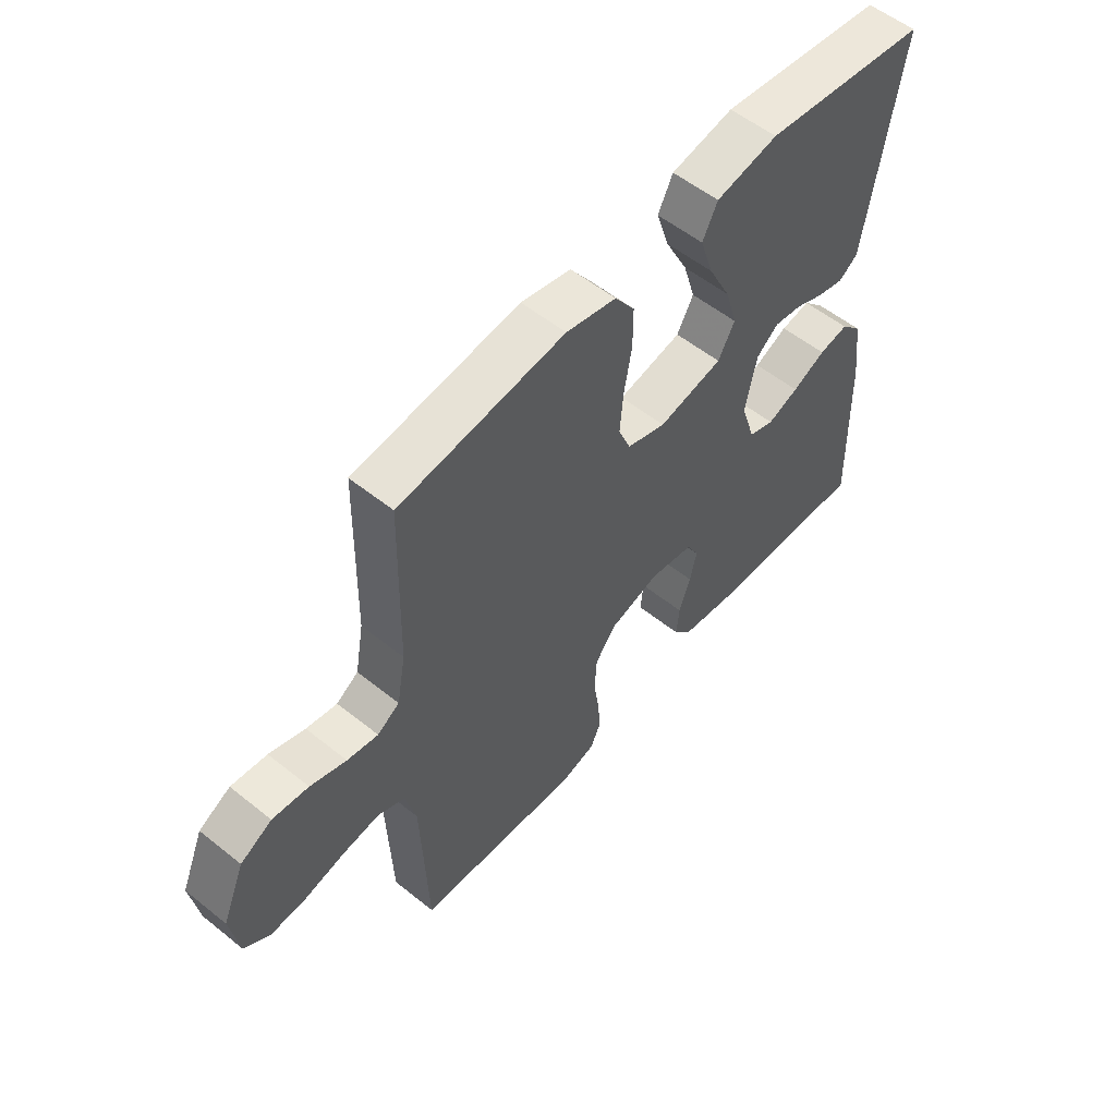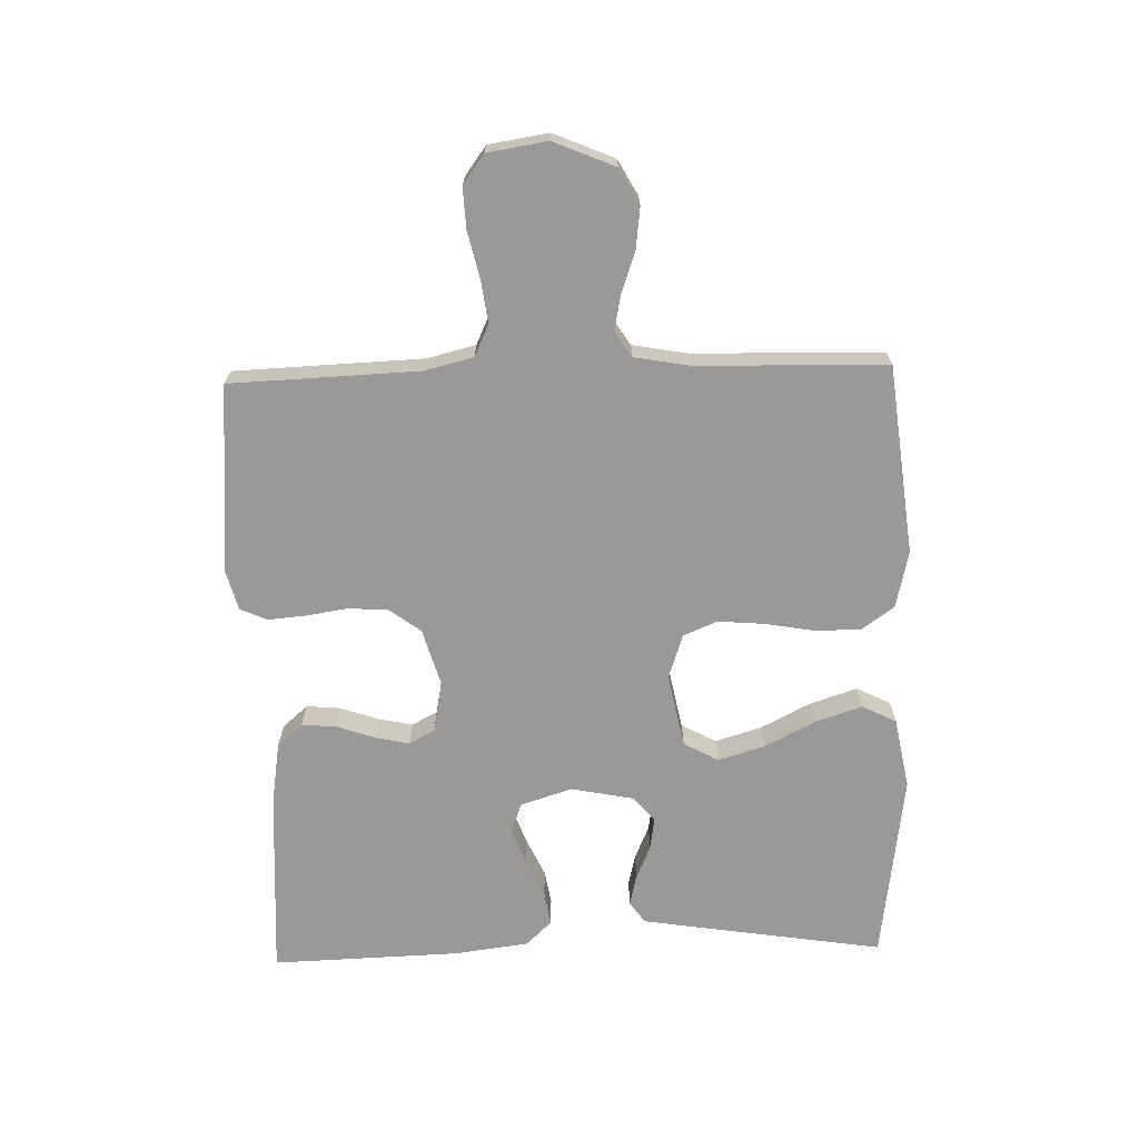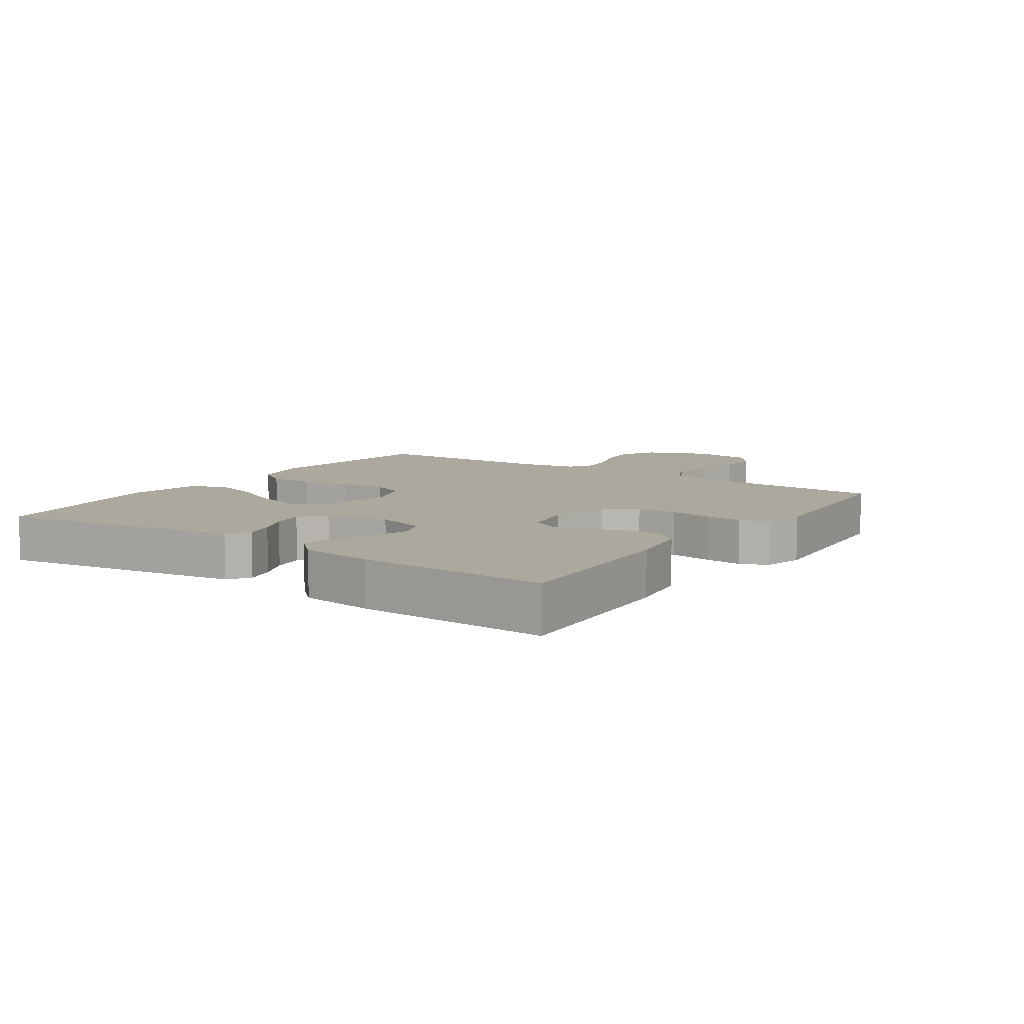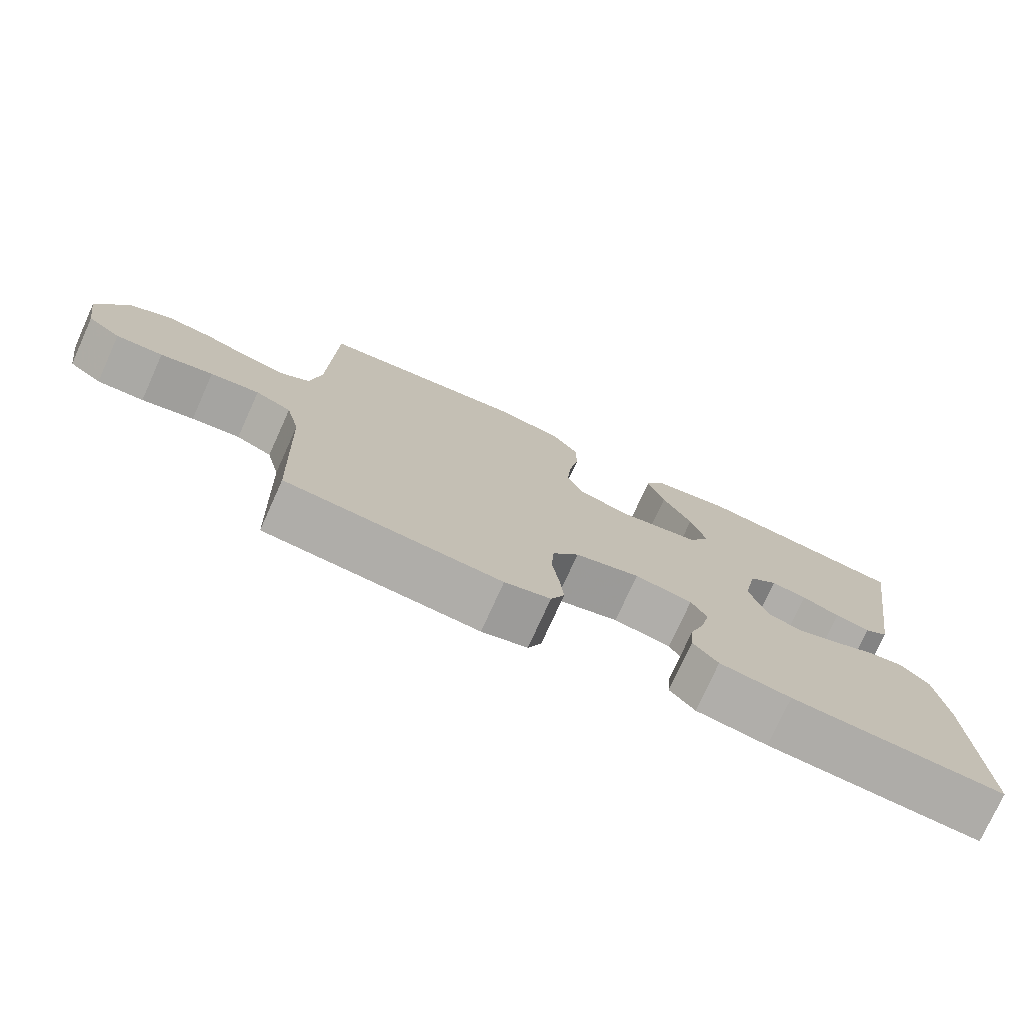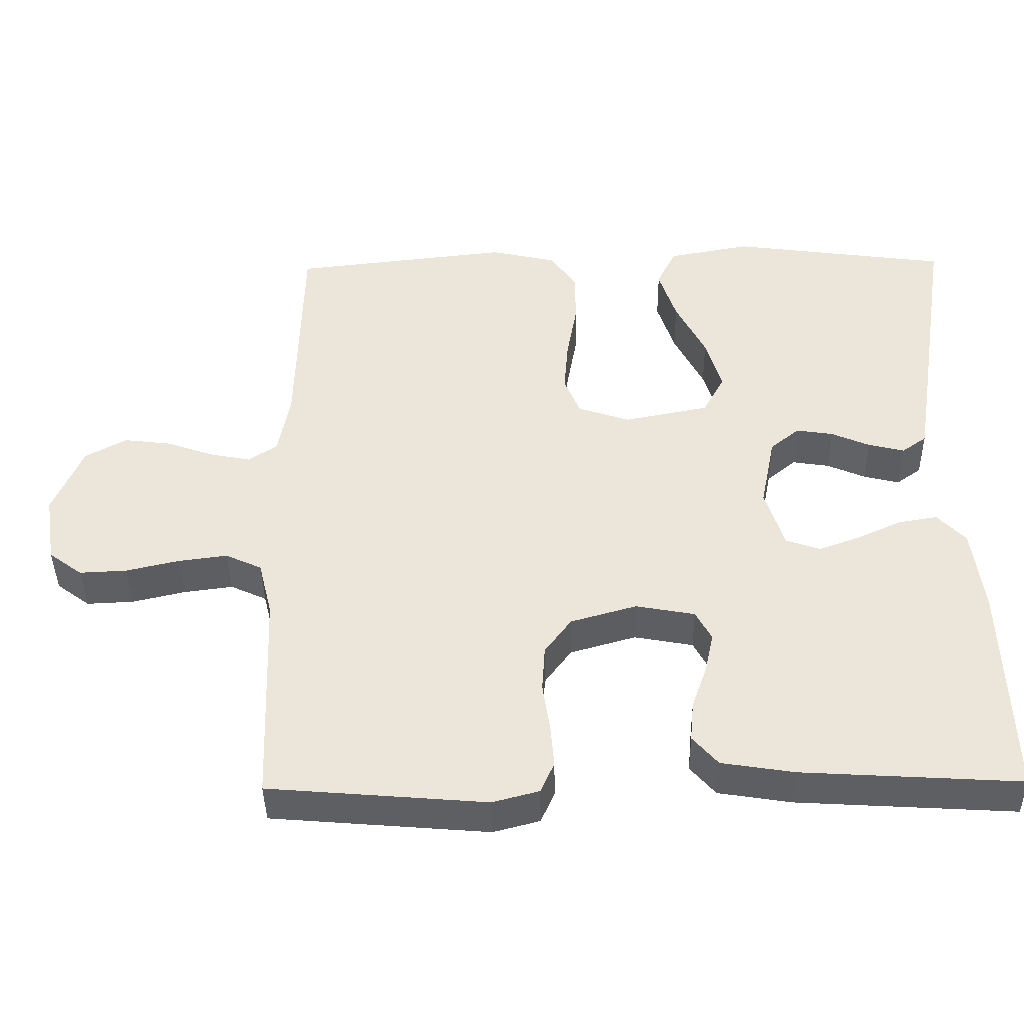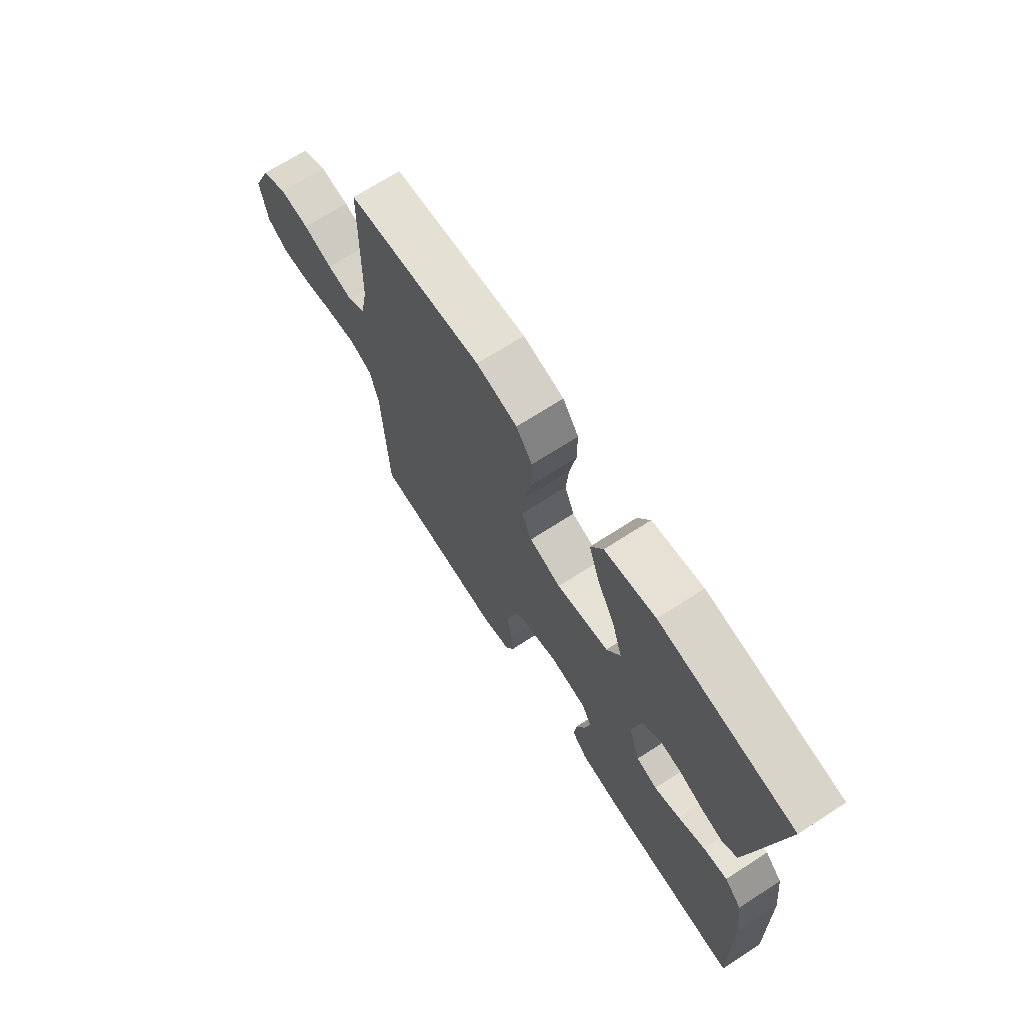
<metadata>
{"format":"obj","ext":"obj","renderer":"f3d","projection":"perspective","resolution":1024,"background":"white","views":[{"elev":55.6,"azim":-49.9,"up":"+Z"},{"elev":-69.0,"azim":-88.3,"up":"+Y"},{"elev":8.7,"azim":124.4,"up":"+Y"},{"elev":-76.1,"azim":-24.3,"up":"+Z"},{"elev":-41.3,"azim":0.9,"up":"+Z"},{"elev":69.7,"azim":57.2,"up":"+Z"}]}
</metadata>
<code>
v 0.5 0.07 0.5
v 0.453 0.07 0.2
v 0.439 0.07 0.114
v 0.405 0.07 0.09
v 0.356 0.07 0.102
v 0.303 0.07 0.125
v 0.252 0.07 0.133
v 0.212 0.07 0.1
v 0.192 0.07 0
v 0.218 0.07 -0.082
v 0.265 0.07 -0.099
v 0.322 0.07 -0.078
v 0.383 0.07 -0.05
v 0.437 0.07 -0.041
v 0.476 0.07 -0.082
v 0.491 0.07 -0.2
v 0.5 0.07 -0.5
v 0.2 0.07 -0.482
v 0.1 0.07 -0.466
v 0.065 0.07 -0.426
v 0.07 0.07 -0.371
v 0.091 0.07 -0.311
v 0.103 0.07 -0.256
v 0.081 0.07 -0.215
v 0 0.07 -0.2
v -0.091 0.07 -0.226
v -0.128 0.07 -0.276
v -0.132 0.07 -0.339
v -0.122 0.07 -0.406
v -0.117 0.07 -0.465
v -0.136 0.07 -0.508
v -0.2 0.07 -0.525
v -0.5 0.07 -0.5
v -0.511 0.07 -0.2
v -0.53 0.07 -0.123
v -0.58 0.07 -0.1
v -0.648 0.07 -0.109
v -0.721 0.07 -0.126
v -0.786 0.07 -0.129
v -0.832 0.07 -0.095
v -0.847 0.07 0
v -0.806 0.07 0.097
v -0.749 0.07 0.128
v -0.684 0.07 0.12
v -0.619 0.07 0.097
v -0.563 0.07 0.086
v -0.523 0.07 0.112
v -0.507 0.07 0.2
v -0.5 0.07 0.5
v -0.2 0.07 0.534
v -0.109 0.07 0.513
v -0.073 0.07 0.461
v -0.073 0.07 0.389
v -0.087 0.07 0.31
v -0.093 0.07 0.237
v -0.071 0.07 0.183
v 0 0.07 0.159
v 0.117 0.07 0.182
v 0.147 0.07 0.237
v 0.125 0.07 0.311
v 0.084 0.07 0.392
v 0.06 0.07 0.466
v 0.087 0.07 0.52
v 0.2 0.07 0.541
v 0.5 0 0.5
v 0.453 0 0.2
v 0.439 0 0.114
v 0.405 0 0.09
v 0.356 0 0.102
v 0.303 0 0.125
v 0.252 0 0.133
v 0.212 0 0.1
v 0.192 0 0
v 0.218 0 -0.082
v 0.265 0 -0.099
v 0.322 0 -0.078
v 0.383 0 -0.05
v 0.437 0 -0.041
v 0.476 0 -0.082
v 0.491 0 -0.2
v 0.5 0 -0.5
v 0.2 0 -0.482
v 0.1 0 -0.466
v 0.065 0 -0.426
v 0.07 0 -0.371
v 0.091 0 -0.311
v 0.103 0 -0.256
v 0.081 0 -0.215
v 0 0 -0.2
v -0.091 0 -0.226
v -0.128 0 -0.276
v -0.132 0 -0.339
v -0.122 0 -0.406
v -0.117 0 -0.465
v -0.136 0 -0.508
v -0.2 0 -0.525
v -0.5 0 -0.5
v -0.511 0 -0.2
v -0.53 0 -0.123
v -0.58 0 -0.1
v -0.648 0 -0.109
v -0.721 0 -0.126
v -0.786 0 -0.129
v -0.832 0 -0.095
v -0.847 0 0
v -0.806 0 0.097
v -0.749 0 0.128
v -0.684 0 0.12
v -0.619 0 0.097
v -0.563 0 0.086
v -0.523 0 0.112
v -0.507 0 0.2
v -0.5 0 0.5
v -0.2 0 0.534
v -0.109 0 0.513
v -0.073 0 0.461
v -0.073 0 0.389
v -0.087 0 0.31
v -0.093 0 0.237
v -0.071 0 0.183
v 0 0 0.159
v 0.117 0 0.182
v 0.147 0 0.237
v 0.125 0 0.311
v 0.084 0 0.392
v 0.06 0 0.466
v 0.087 0 0.52
v 0.2 0 0.541
f 60 61 62 63
f 59 60 63 64
f 51 52 53 54
f 51 54 55
f 48 49 50 51
f 47 48 51 55
f 46 47 55 56
f 42 43 44 45
f 42 45 46
f 41 42 46
f 37 38 39 40
f 36 37 40 41
f 31 32 33 34
f 31 34 35
f 28 29 30 31
f 28 31 35
f 27 28 35
f 26 27 35 36
f 19 20 21 22
f 19 22 23
f 18 19 23
f 17 18 23
f 16 17 23 24
f 12 13 14 15
f 11 12 15 16
f 10 11 16 24
f 3 4 5 6
f 3 6 7
f 2 3 7
f 59 64 1 2
f 58 59 2 7
f 57 58 7 8
f 41 46 56 57
f 41 57 8 9
f 25 26 36 41
f 24 25 41
f 9 10 24 41
f 127 126 125 124
f 128 127 124 123
f 118 117 116 115
f 119 118 115
f 115 114 113 112
f 119 115 112 111
f 120 119 111 110
f 109 108 107 106
f 110 109 106
f 110 106 105
f 104 103 102 101
f 105 104 101 100
f 98 97 96 95
f 99 98 95
f 95 94 93 92
f 99 95 92
f 99 92 91
f 100 99 91 90
f 86 85 84 83
f 87 86 83
f 87 83 82
f 87 82 81
f 88 87 81 80
f 79 78 77 76
f 80 79 76 75
f 88 80 75 74
f 70 69 68 67
f 71 70 67
f 71 67 66
f 66 65 128 123
f 71 66 123 122
f 72 71 122 121
f 121 120 110 105
f 73 72 121 105
f 105 100 90 89
f 105 89 88
f 105 88 74 73
f 1 65 66 2
f 2 66 67 3
f 3 67 68 4
f 4 68 69 5
f 5 69 70 6
f 6 70 71 7
f 7 71 72 8
f 8 72 73 9
f 9 73 74 10
f 10 74 75 11
f 11 75 76 12
f 12 76 77 13
f 13 77 78 14
f 14 78 79 15
f 15 79 80 16
f 16 80 81 17
f 17 81 82 18
f 18 82 83 19
f 19 83 84 20
f 20 84 85 21
f 21 85 86 22
f 22 86 87 23
f 23 87 88 24
f 24 88 89 25
f 25 89 90 26
f 26 90 91 27
f 27 91 92 28
f 28 92 93 29
f 29 93 94 30
f 30 94 95 31
f 31 95 96 32
f 32 96 97 33
f 33 97 98 34
f 34 98 99 35
f 35 99 100 36
f 36 100 101 37
f 37 101 102 38
f 38 102 103 39
f 39 103 104 40
f 40 104 105 41
f 41 105 106 42
f 42 106 107 43
f 43 107 108 44
f 44 108 109 45
f 45 109 110 46
f 46 110 111 47
f 47 111 112 48
f 48 112 113 49
f 49 113 114 50
f 50 114 115 51
f 51 115 116 52
f 52 116 117 53
f 53 117 118 54
f 54 118 119 55
f 55 119 120 56
f 56 120 121 57
f 57 121 122 58
f 58 122 123 59
f 59 123 124 60
f 60 124 125 61
f 61 125 126 62
f 62 126 127 63
f 63 127 128 64
f 64 128 65 1

</code>
